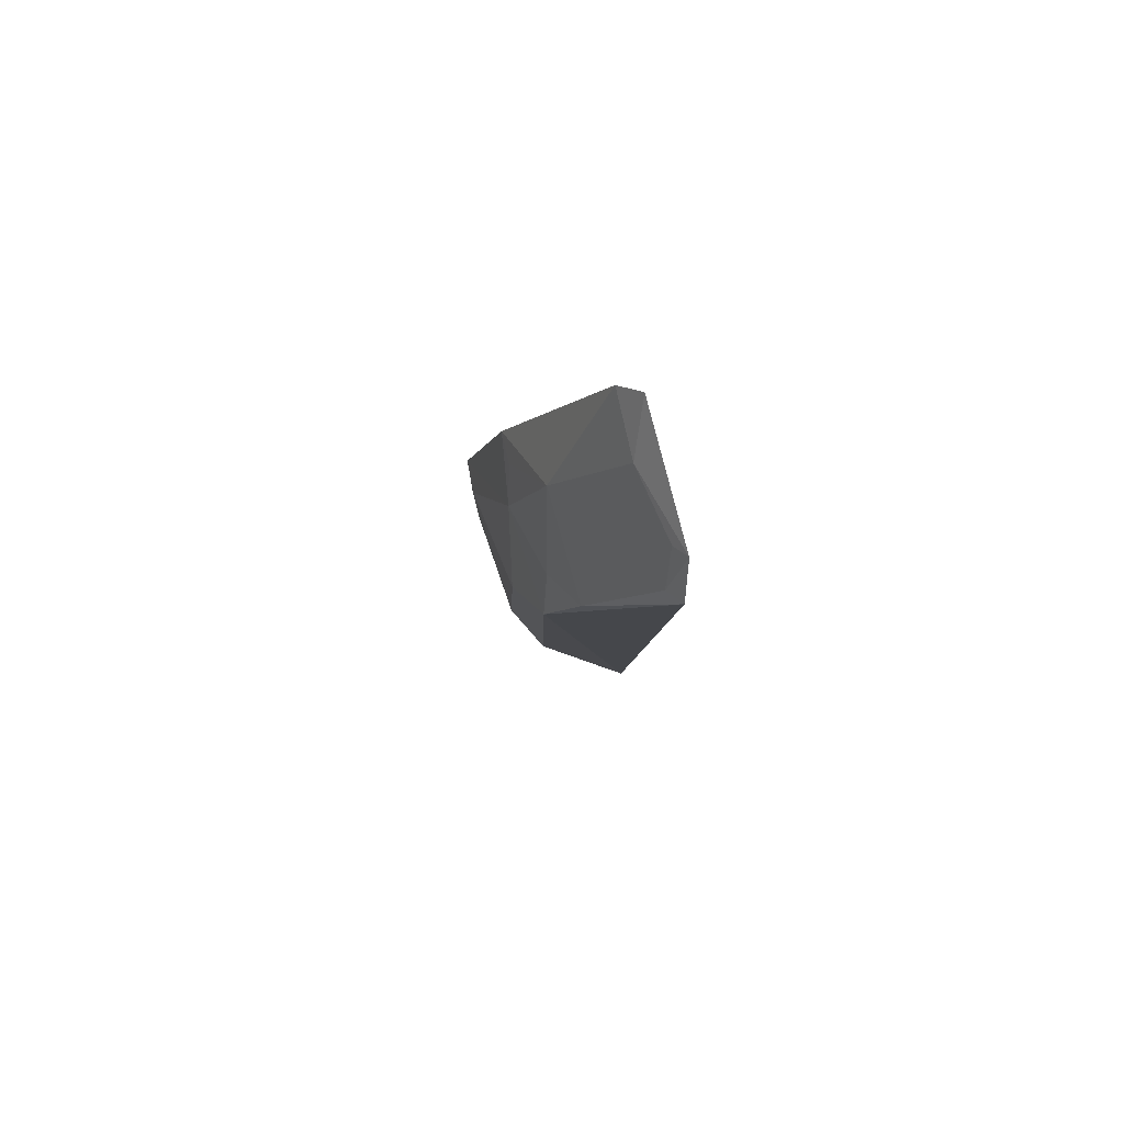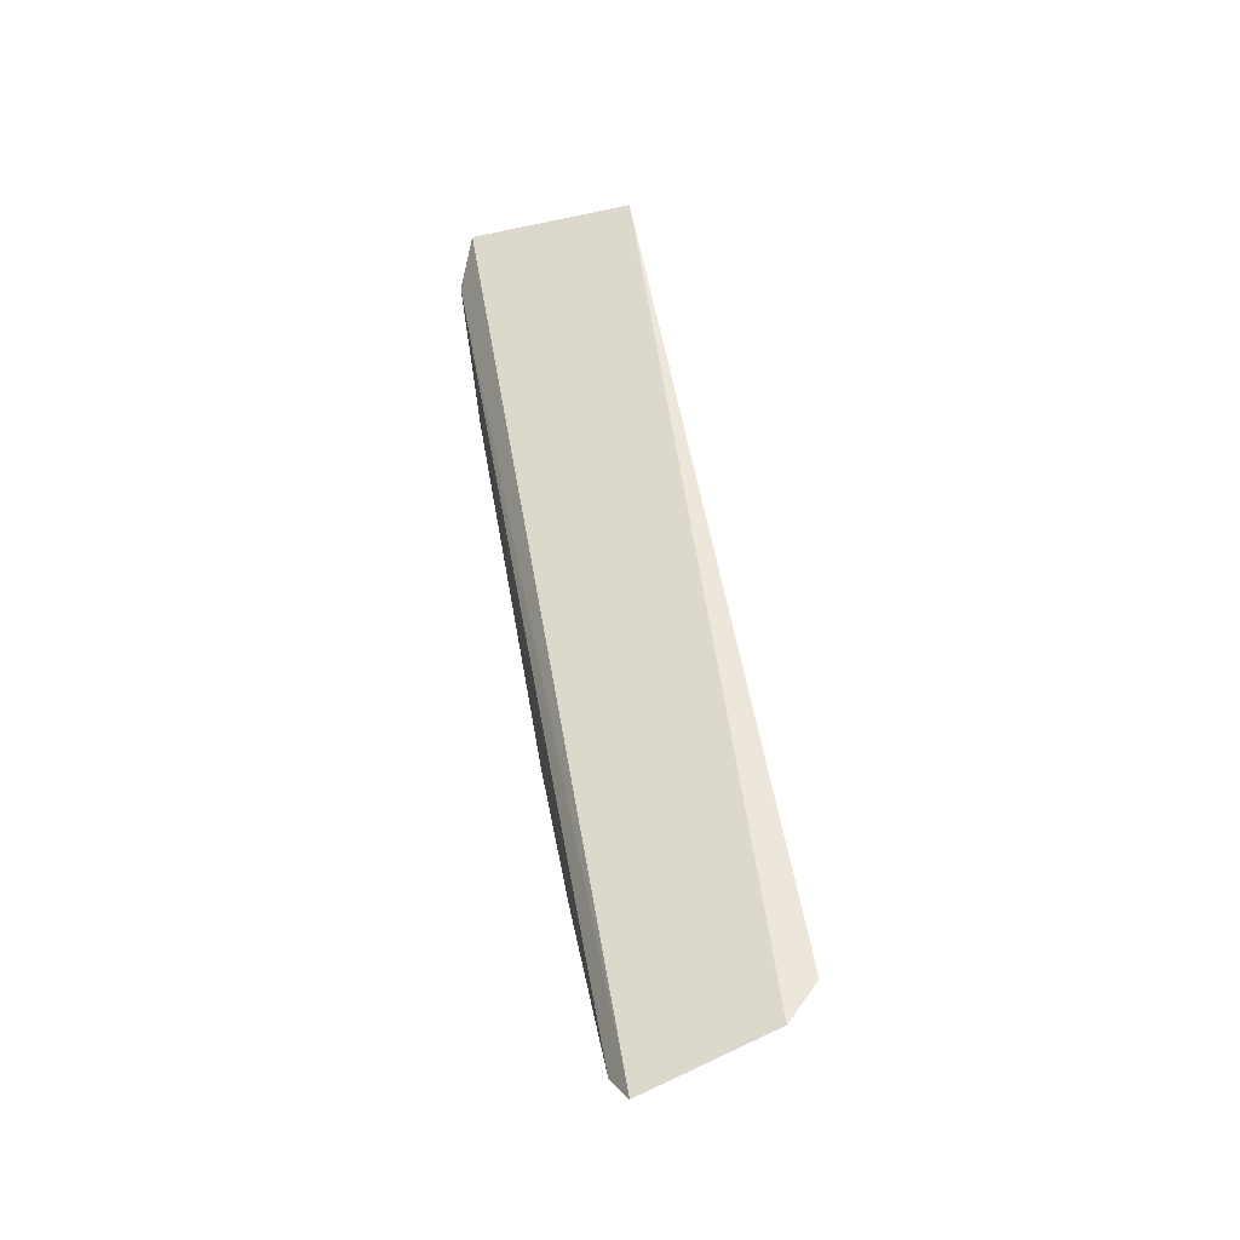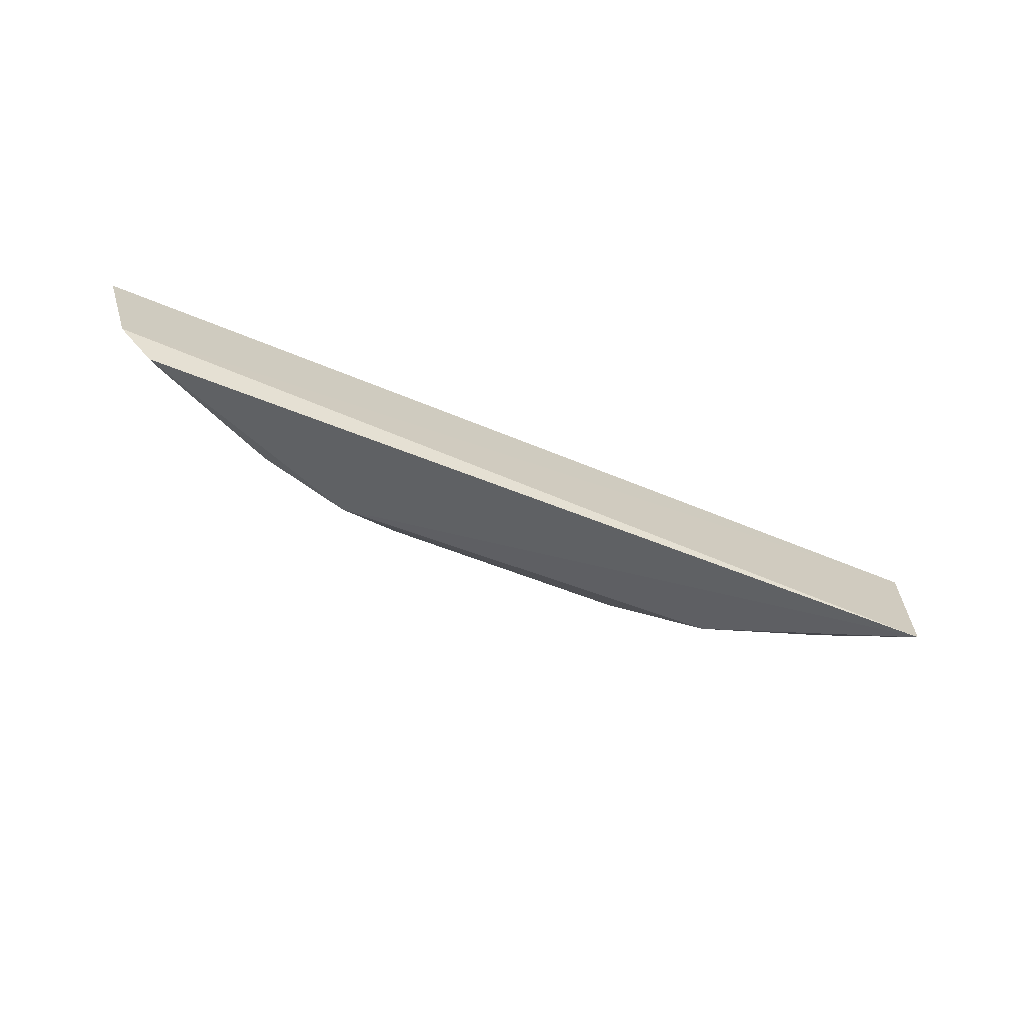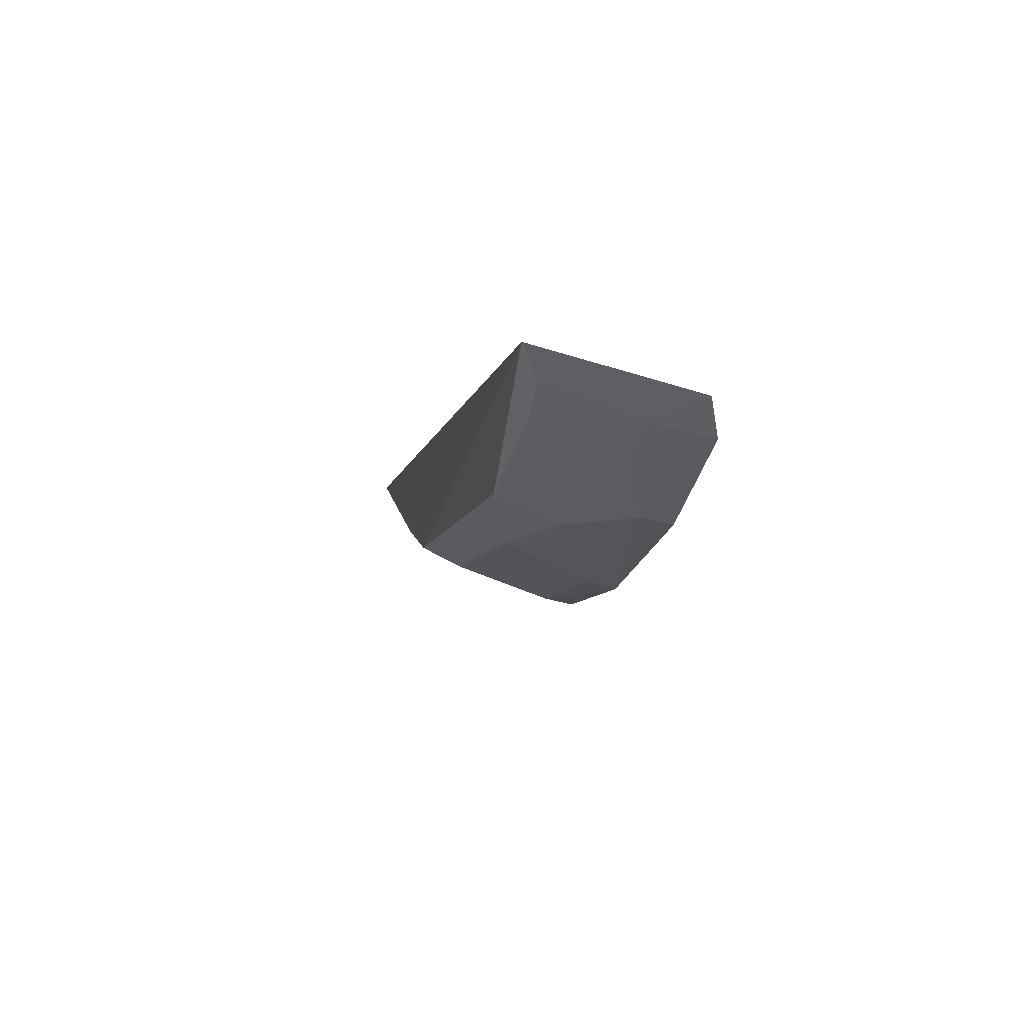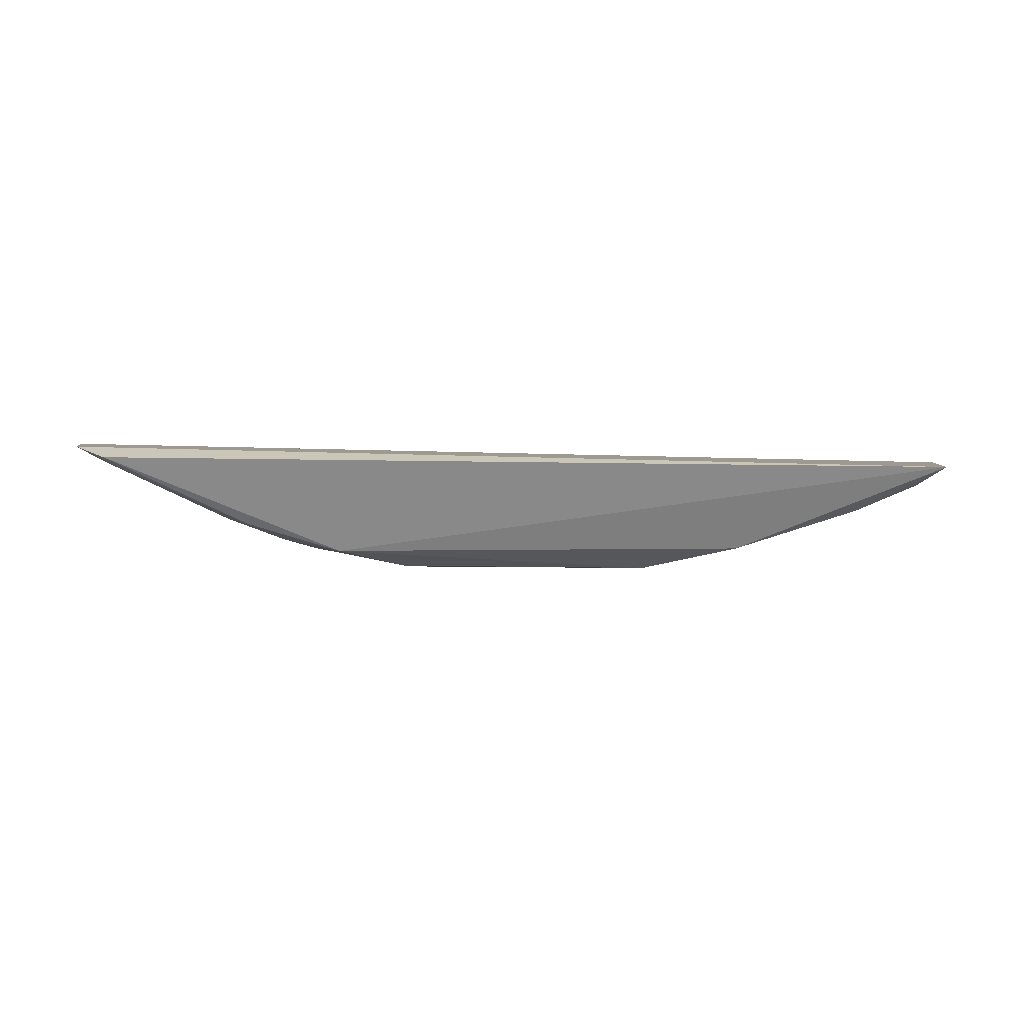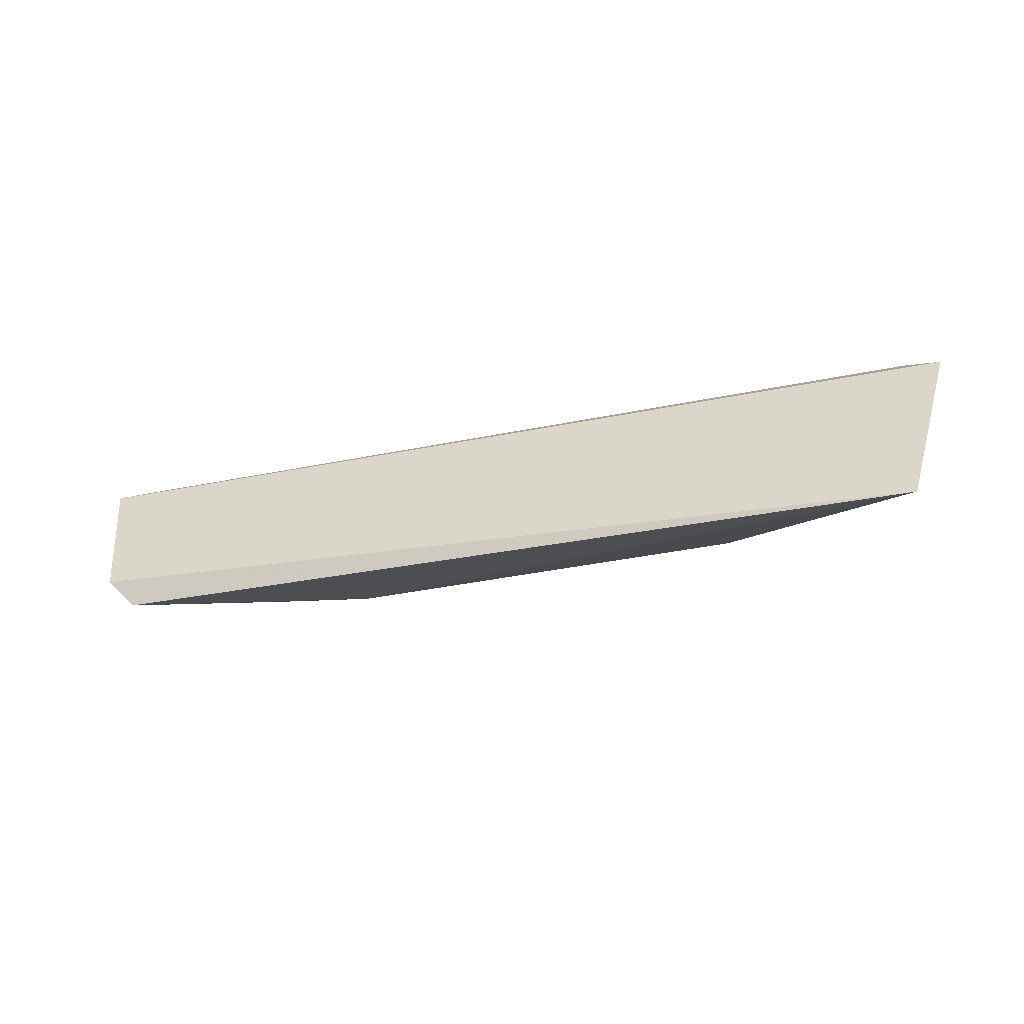
<metadata>
{"format":"obj","ext":"obj","renderer":"f3d","projection":"perspective","resolution":1024,"background":"white","views":[{"elev":-6.2,"azim":89.6,"up":"+Z"},{"elev":54.1,"azim":80.0,"up":"+Y"},{"elev":-52.4,"azim":157.2,"up":"+Z"},{"elev":-8.6,"azim":-102.2,"up":"+Y"},{"elev":19.4,"azim":178.1,"up":"+Y"},{"elev":-24.2,"azim":-157.0,"up":"+Z"}]}
</metadata>
<code>
v 0.04899 -0.4002 -0.1559
v 0.2245 -0.3328 -0.1609
v -0.2039 -0.3458 -0.1648
v -0.1908 -0.3255 -0.2352
v 0.1357 -0.3529 -0.2259
v 0.2142 -0.3173 -0.216
v -0.09446 -0.3804 -0.1969
v -0.1852 -0.3586 -0.1563
v 0.1218 -0.3837 -0.156
v 0.1993 -0.318 -0.2306
v 0.1504 -0.366 -0.1818
v 0.06261 -0.3805 -0.2116
v -0.03722 -0.4012 -0.1566
v -0.1828 -0.3527 -0.1836
v -0.1251 -0.3834 -0.1556
v 0.2116 -0.3424 -0.1558
v 0.194 -0.3244 -0.2253
v 0.09304 -0.3672 -0.2256
v 0.1081 -0.3812 -0.1837
v -0.09546 -0.3681 -0.2263
v 0.04834 -0.3975 -0.1697
v -0.1794 -0.3374 -0.2263
v -0.1244 -0.3807 -0.1702
v 0.2078 -0.336 -0.1824
v 0.1204 -0.3808 -0.1687
v 0.1202 -0.3659 -0.2123
v -0.05271 -0.3831 -0.2117
v -0.1518 -0.3501 -0.2251
v -0.1519 -0.3663 -0.183
v 0.2086 -0.3229 -0.2112
v -0.03703 -0.3979 -0.1696
v -0.1667 -0.3498 -0.211
f 6 3 2
f 6 4 3
f 8 2 3
f 10 4 6
f 14 8 3
f 15 13 1
f 16 2 8
f 16 8 15
f 16 15 1
f 16 1 9
f 16 9 11
f 17 10 6
f 17 5 10
f 17 11 5
f 18 10 5
f 18 4 10
f 19 9 1
f 19 12 18
f 20 4 18
f 21 1 13
f 21 19 1
f 21 12 19
f 22 14 3
f 22 3 4
f 23 7 13
f 23 13 15
f 23 15 8
f 24 16 11
f 24 6 2
f 24 2 16
f 24 11 17
f 25 19 11
f 25 11 9
f 25 9 19
f 26 19 18
f 26 18 5
f 26 5 11
f 26 11 19
f 27 20 18
f 27 18 12
f 27 7 20
f 27 12 21
f 28 22 4
f 28 4 20
f 28 20 7
f 28 7 23
f 29 23 8
f 29 8 14
f 29 28 23
f 30 24 17
f 30 17 6
f 30 6 24
f 31 13 7
f 31 7 27
f 31 27 21
f 31 21 13
f 32 14 22
f 32 22 28
f 32 29 14
f 32 28 29

</code>
